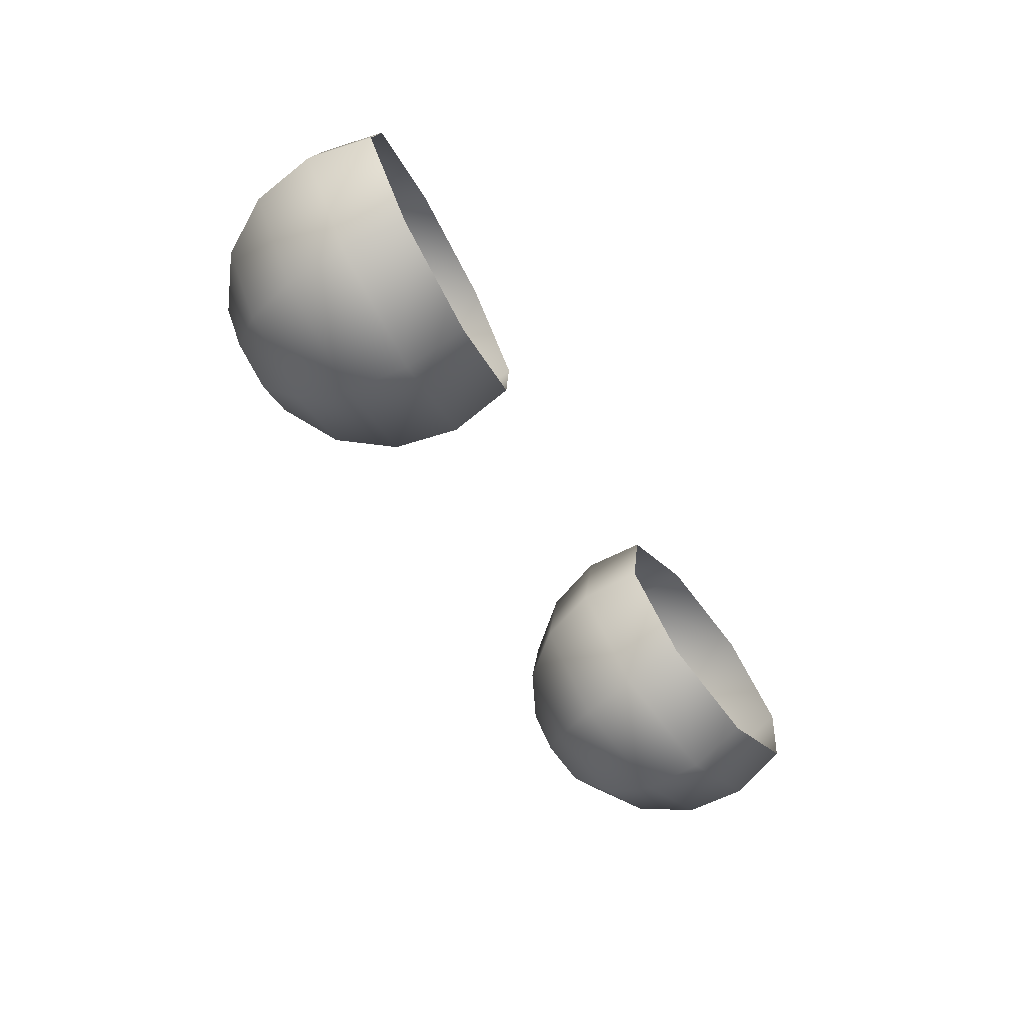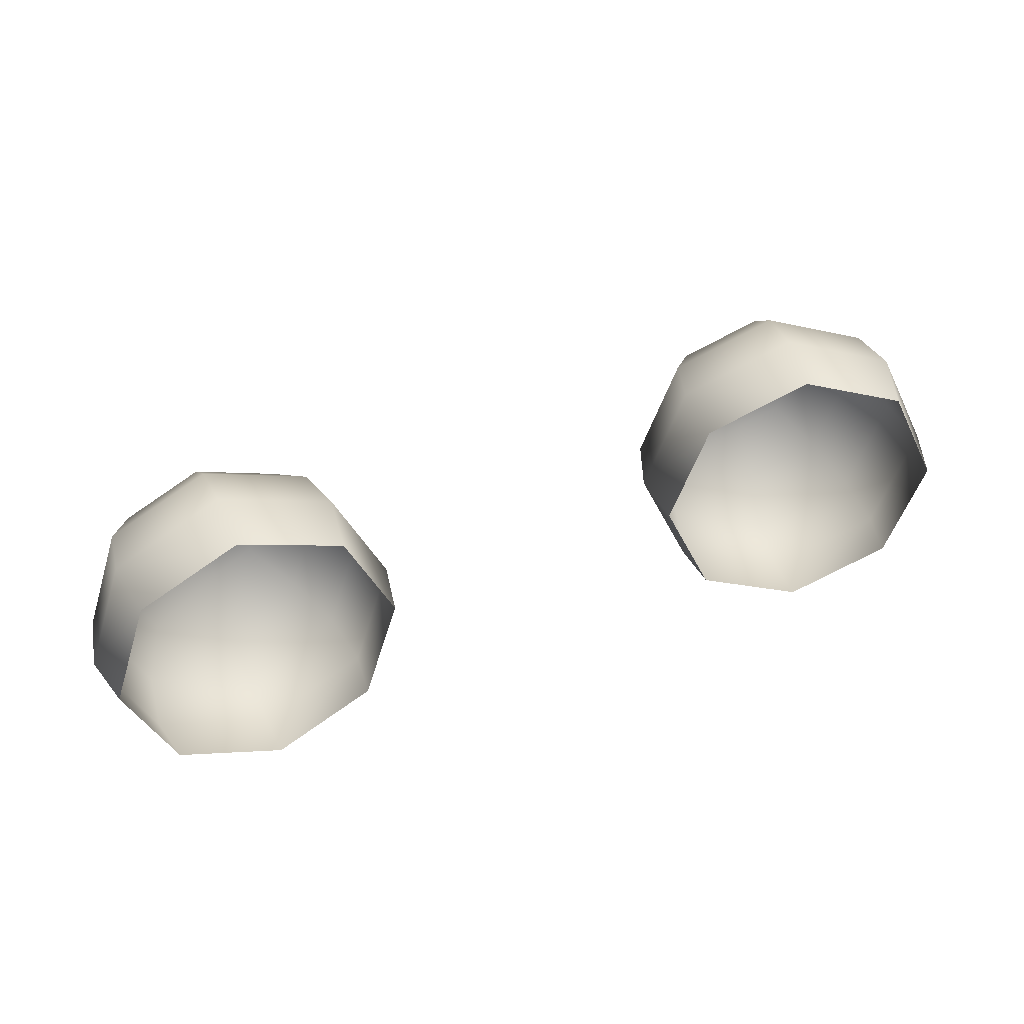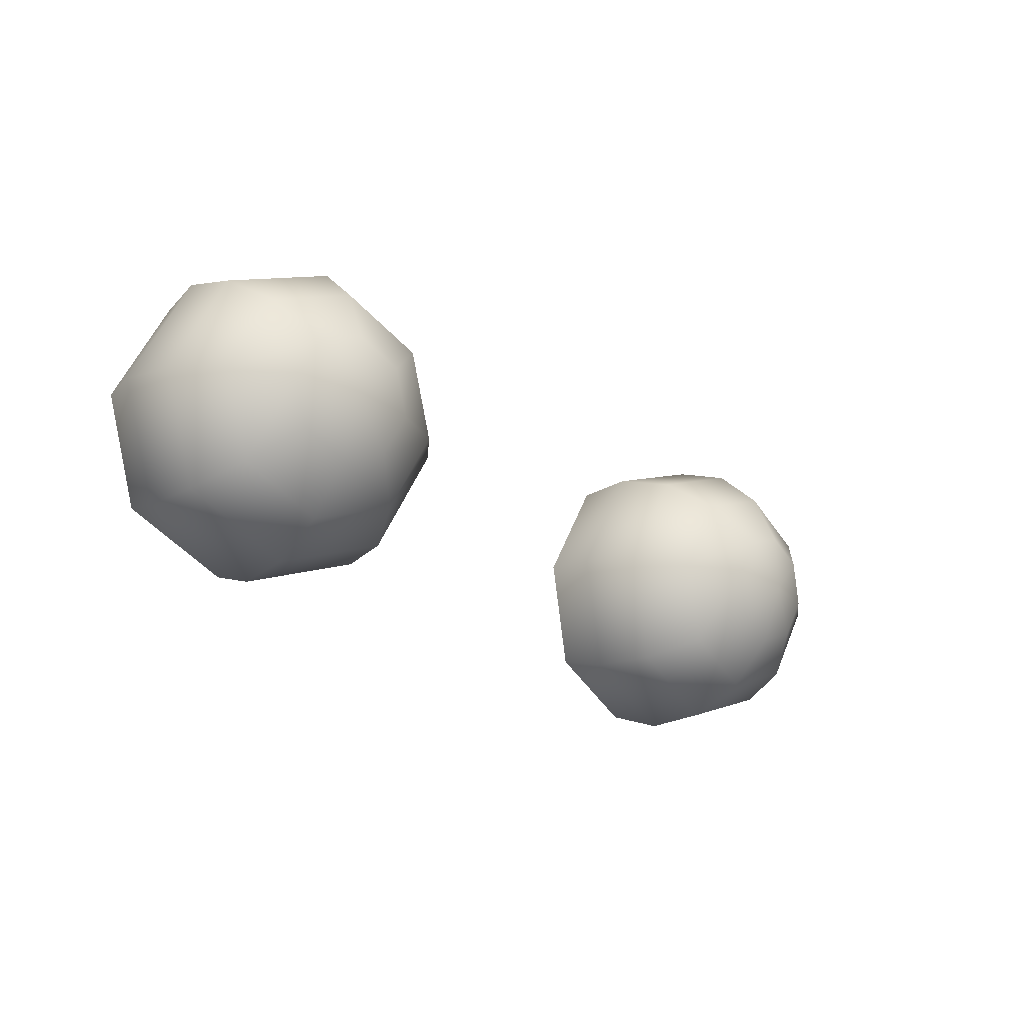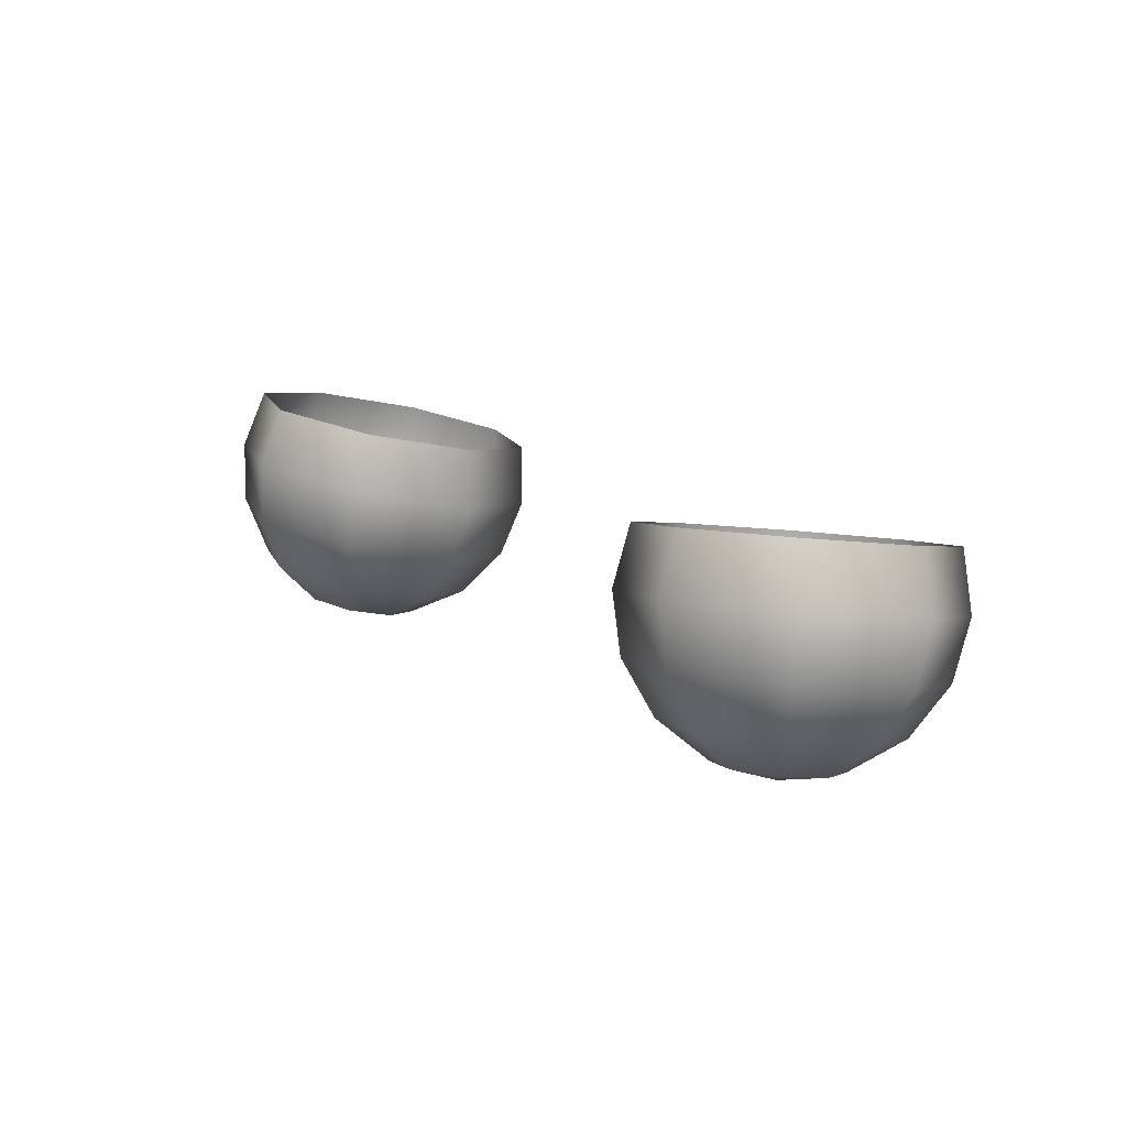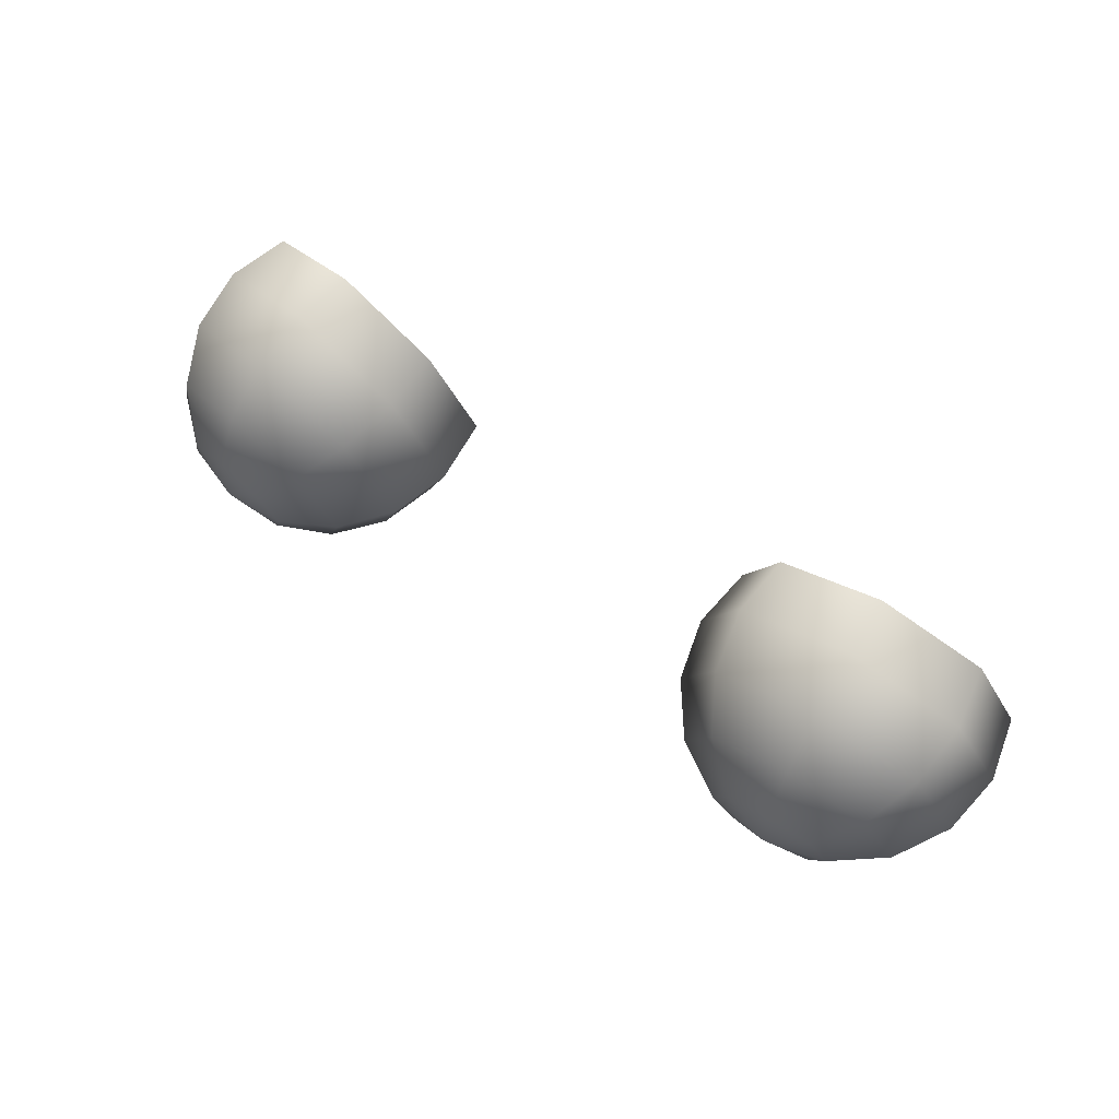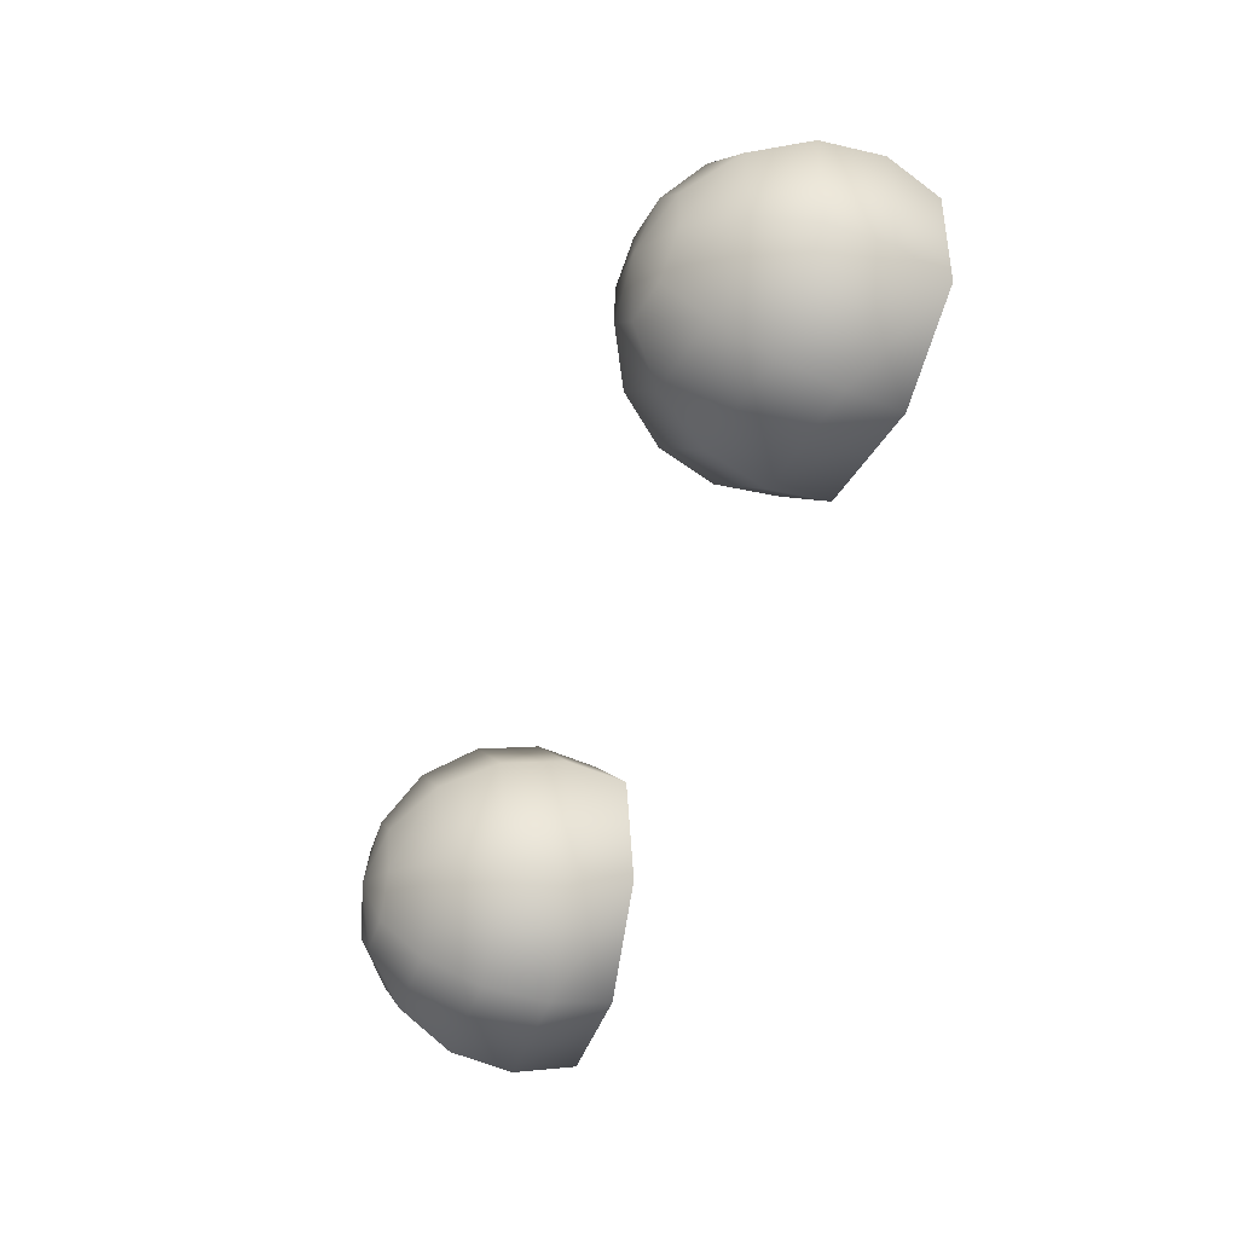
<metadata>
{"format":"obj","ext":"obj","renderer":"f3d","projection":"perspective","resolution":1024,"background":"white","views":[{"elev":-50.8,"azim":121.4,"up":"+Z"},{"elev":50.1,"azim":162.2,"up":"+Z"},{"elev":-24.1,"azim":-44.0,"up":"+Z"},{"elev":13.7,"azim":-130.1,"up":"+Y"},{"elev":62.6,"azim":37.1,"up":"+Z"},{"elev":-67.5,"azim":69.3,"up":"+Z"}]}
</metadata>
<code>
v 0.9962 -3.79 3.103
v 0.8571 -3.743 2.778
v 1.158 -3.889 2.929
v 1.336 -3.886 3.003
v 1.325 -3.785 3.239
v 1.513 -3.856 2.932
v 1.585 -3.817 2.757
v 1.784 -3.658 2.784
v 1.509 -3.792 2.581
v 1.645 -3.611 2.46
v 1.155 -3.825 2.579
v 0.9897 -3.671 2.455
v 1.331 -3.795 2.508
v 1.083 -3.864 2.754
v 1.338 -3.89 2.746
v 1.316 -3.617 2.323
v 1.907 -3.436 2.824
v 1.725 -3.375 2.4
v 1.295 -3.382 2.221
v 0.8687 -3.453 2.394
v 0.6955 -3.547 2.816
v 0.8772 -3.608 3.24
v 1.249 -2.888 2.312
v 0.8101 -3.203 2.404
v 0.8228 -2.96 2.485
v 0.6226 -3.305 2.861
v 0.8193 -3.371 3.32
v 0.6496 -3.054 2.907
v 0.8312 -3.115 3.331
v 1.652 -3.73 3.107
v 1.285 -3.363 3.513
v 1.307 -3.601 3.418
v 1.734 -3.53 3.246
v 1.747 -3.286 3.326
v 1.261 -3.108 3.509
v 1.688 -3.036 3.337
v 1.861 -2.942 2.915
v 1.679 -2.881 2.491
v 1.934 -3.184 2.87
v 1.737 -3.118 2.411
v 1.272 -3.126 2.218
v -1.093 -3.966 2.777
v -1.165 -3.927 2.603
v -1.342 -3.896 2.532
v -1.52 -3.891 2.607
v -1.348 -3.99 2.771
v -1.167 -3.991 2.953
v -1.003 -3.894 3.126
v -0.8658 -3.848 2.8
v -0.8821 -3.713 3.262
v -1.748 -3.384 3.354
v -1.688 -3.134 3.364
v -1.286 -3.465 3.538
v -1.261 -3.209 3.534
v -0.8218 -3.477 3.342
v -0.8316 -3.22 3.353
v -0.6519 -3.16 2.928
v -0.8267 -3.064 2.507
v -0.6273 -3.412 2.882
v -1.279 -3.227 2.242
v -0.8165 -3.308 2.426
v -1.863 -3.039 2.943
v -1.743 -3.215 2.438
v -0.7024 -3.653 2.837
v -1.254 -2.989 2.337
v -0.8773 -3.558 2.416
v -1.304 -3.483 2.246
v -1.683 -2.979 2.518
v -1.938 -3.28 2.898
v -0.9997 -3.775 2.478
v -1.327 -3.717 2.348
v -1.733 -3.472 2.427
v -1.522 -3.956 2.958
v -1.345 -3.987 3.028
v -1.332 -3.886 3.264
v -1.311 -3.703 3.443
v -1.913 -3.532 2.852
v -1.738 -3.627 3.273
v -1.659 -3.828 3.134
v -1.594 -3.916 2.783
v -1.792 -3.755 2.812
v -1.655 -3.709 2.486
g head.Albert.smd.mesh_1
f 35 29 31
f 31 34 35
f 36 35 34
f 34 39 36
f 37 36 39
f 39 40 37
f 38 37 40
f 40 41 38
f 23 38 41
f 41 24 23
f 25 23 24
f 24 26 25
f 28 25 26
f 26 27 28
f 29 28 27
f 27 31 29
f 31 27 32
f 32 33 31
f 39 34 17
f 18 17 10
f 17 18 39
f 40 39 18
f 34 31 33
f 33 17 34
f 17 33 8
f 8 10 17
f 10 8 9
f 9 13 10
f 16 10 13
f 10 16 18
f 19 18 16
f 18 19 40
f 41 40 19
f 33 32 30
f 30 8 33
f 8 30 7
f 7 9 8
f 7 15 9
f 13 9 15
f 13 15 11
f 13 11 16
f 12 16 11
f 16 12 19
f 20 19 12
f 19 20 41
f 24 41 20
f 20 21 24
f 26 24 21
f 21 22 26
f 27 26 22
f 22 32 27
f 32 22 5
f 5 30 32
f 30 5 6
f 6 7 30
f 7 6 15
f 4 15 6
f 4 3 15
f 3 4 1
f 1 2 3
f 2 1 21
f 21 20 2
f 12 2 20
f 2 12 14
f 11 14 12
f 14 11 15
f 14 15 3
f 14 3 2
f 4 6 5
f 5 1 4
f 1 5 22
f 22 21 1
g head.Albert.smd.mesh_2
f 65 58 60
f 60 63 65
f 68 65 63
f 63 69 68
f 62 68 69
f 69 51 62
f 52 62 51
f 51 53 52
f 54 52 53
f 53 55 54
f 56 54 55
f 55 59 56
f 57 56 59
f 59 61 57
f 58 57 61
f 61 60 58
f 60 61 67
f 67 72 60
f 69 63 77
f 51 69 78
f 77 78 69
f 78 77 79
f 53 51 76
f 78 76 51
f 76 78 75
f 79 75 78
f 75 79 74
f 73 74 79
f 79 81 73
f 81 79 77
f 77 72 81
f 72 77 63
f 63 60 72
f 72 67 82
f 82 81 72
f 81 82 80
f 80 73 81
f 80 46 73
f 74 73 46
f 74 46 47
f 74 47 75
f 48 75 47
f 75 48 76
f 50 76 48
f 76 50 53
f 55 53 50
f 50 64 55
f 59 55 64
f 64 66 59
f 61 59 66
f 66 67 61
f 67 66 71
f 71 82 67
f 82 71 45
f 45 80 82
f 80 45 46
f 44 46 45
f 44 43 46
f 43 44 70
f 70 49 43
f 49 70 64
f 64 50 49
f 48 49 50
f 49 48 42
f 47 42 48
f 42 47 46
f 42 46 43
f 42 43 49
f 44 45 71
f 71 70 44
f 70 71 66
f 66 64 70

</code>
